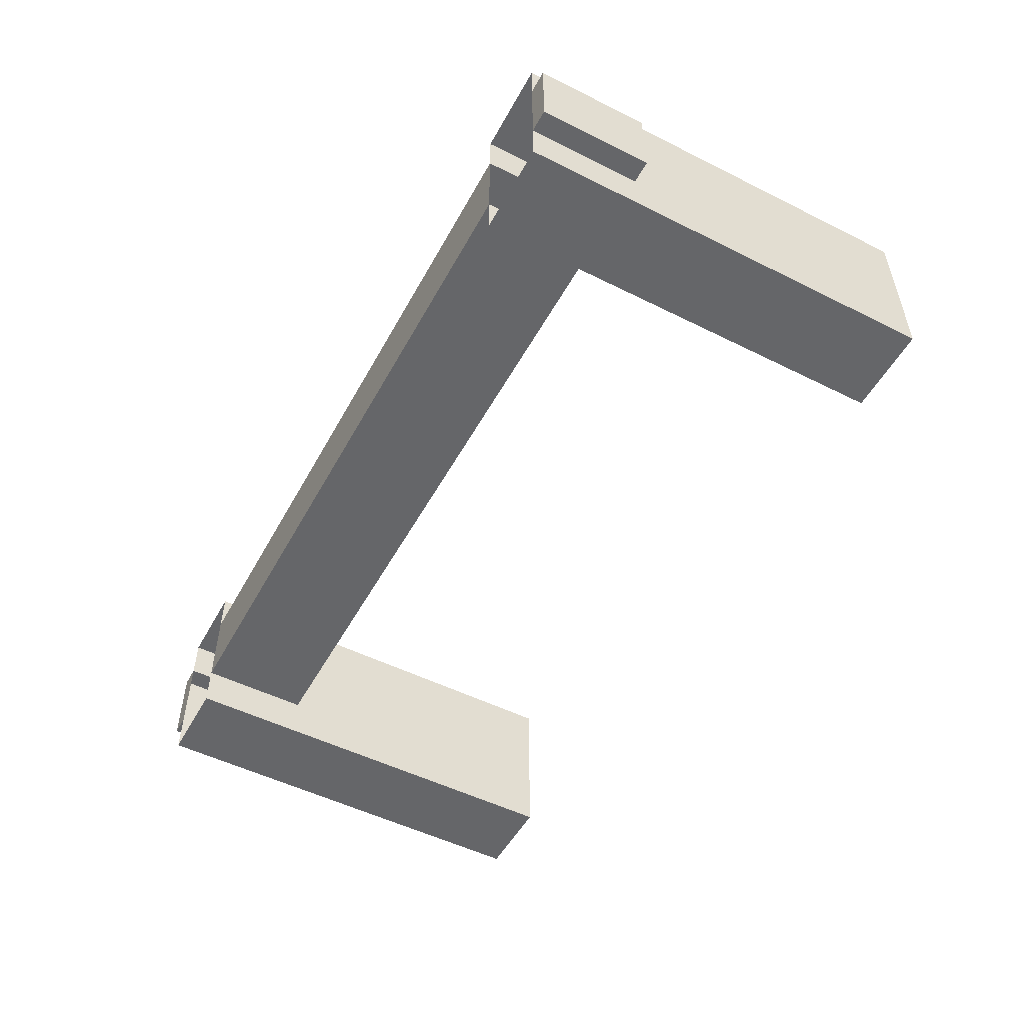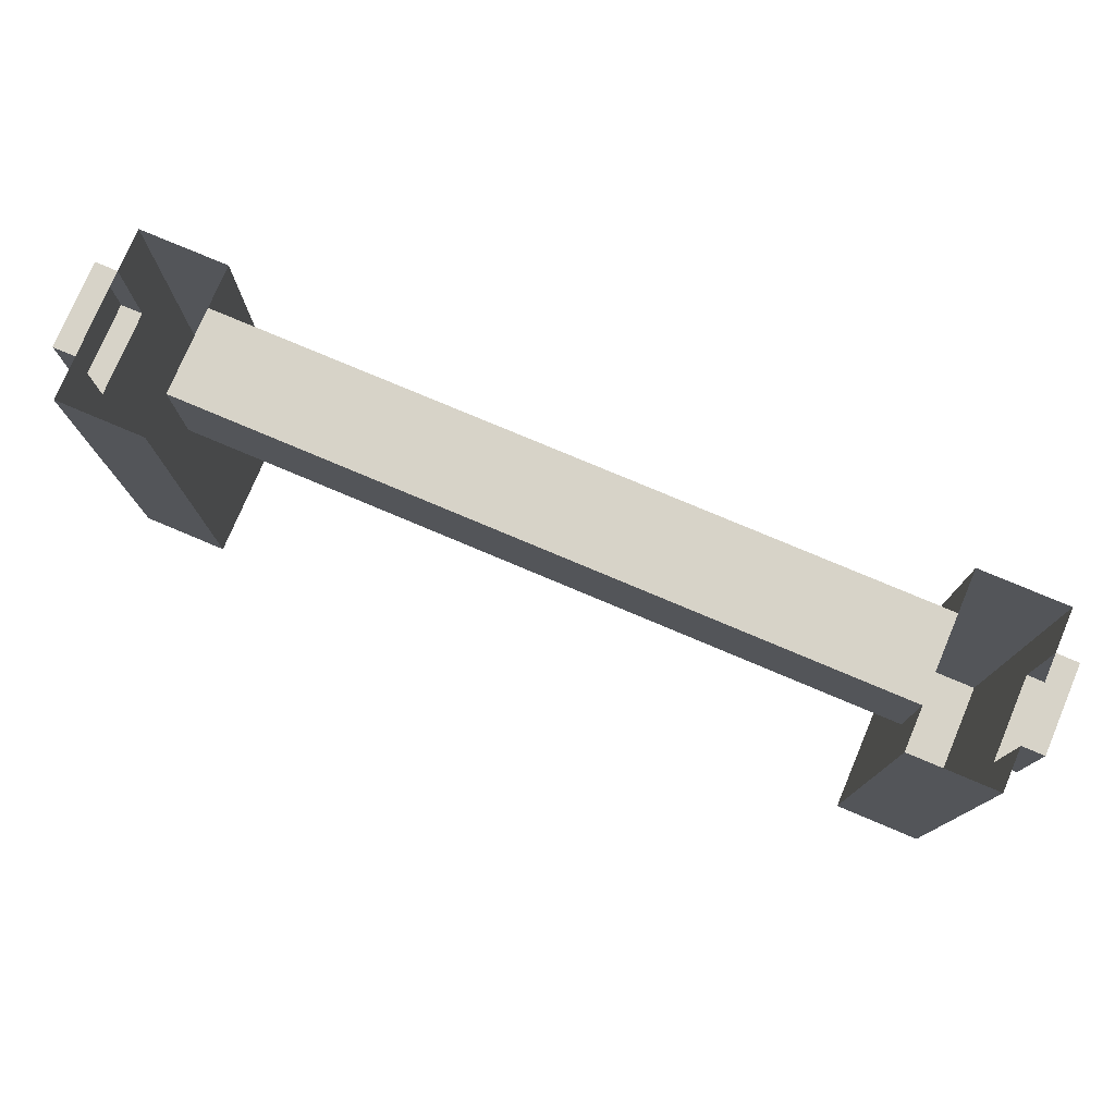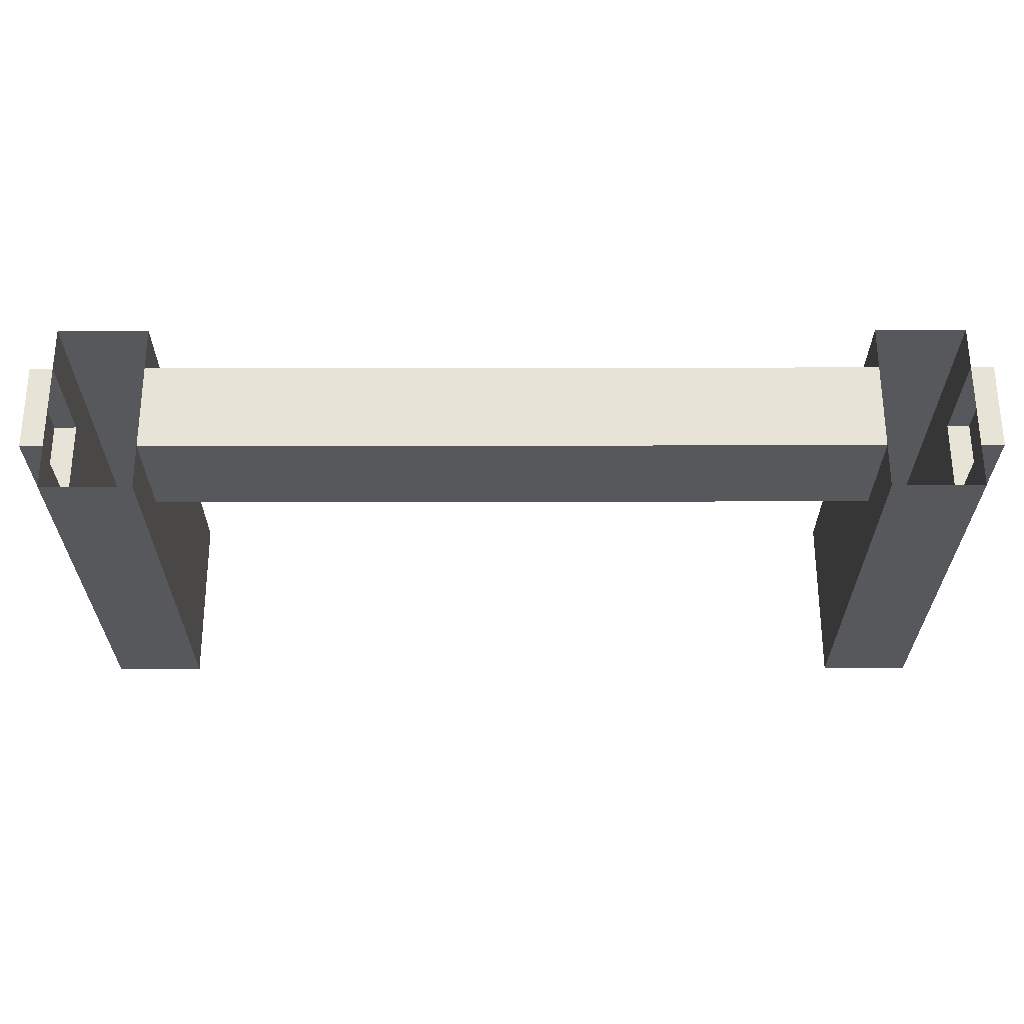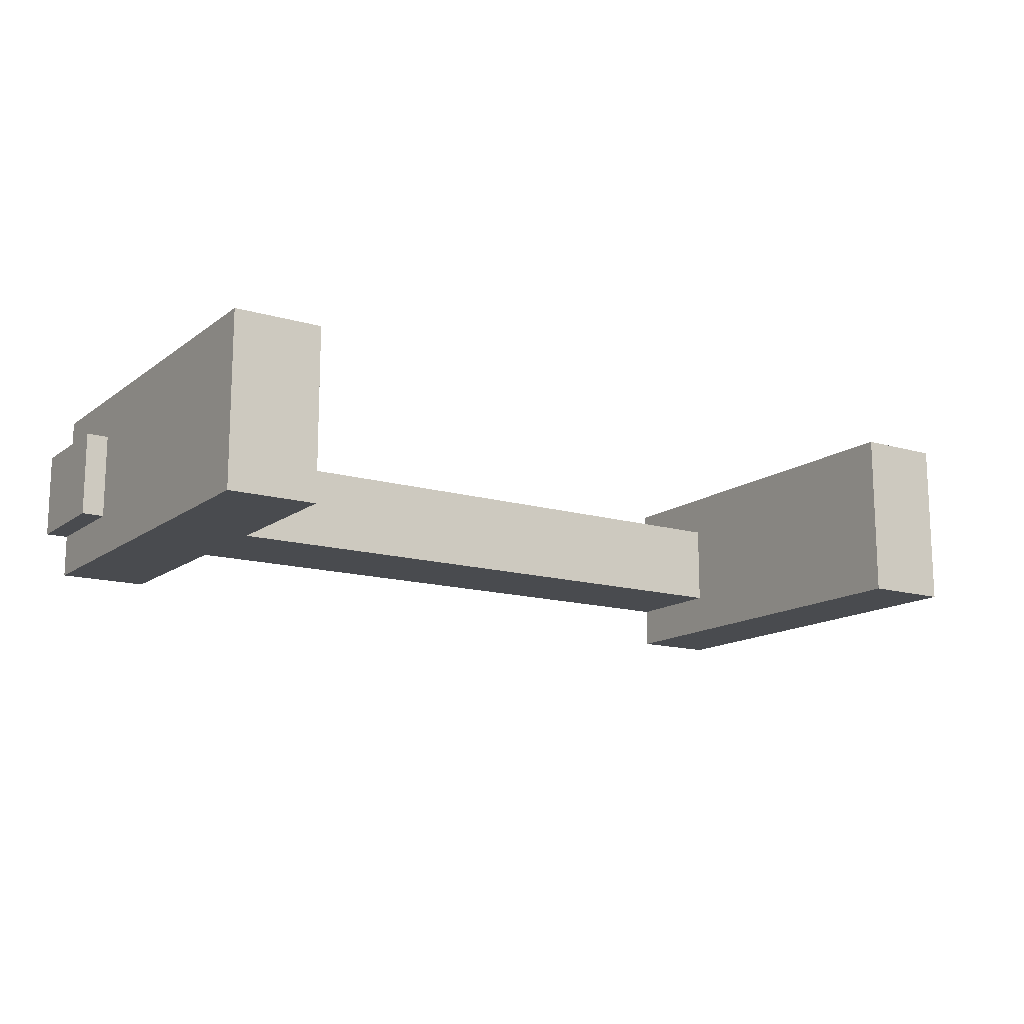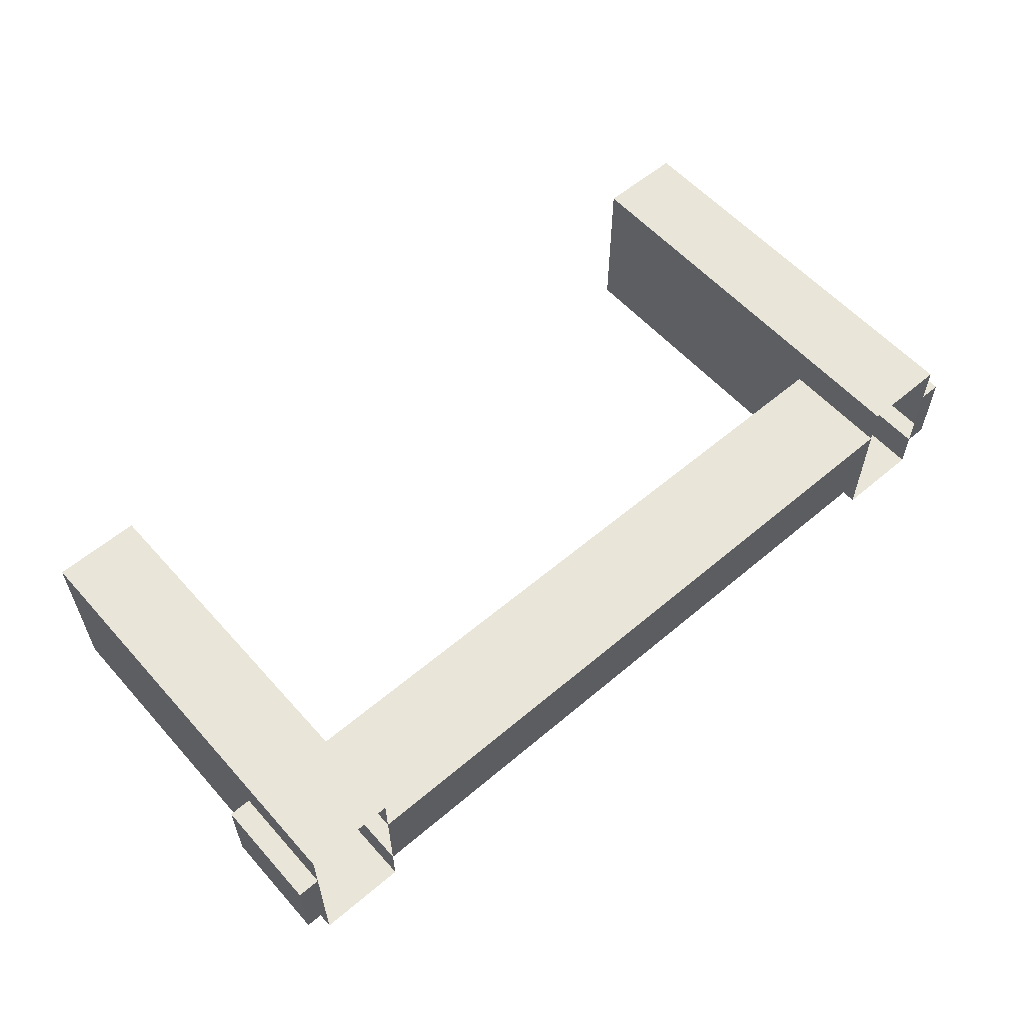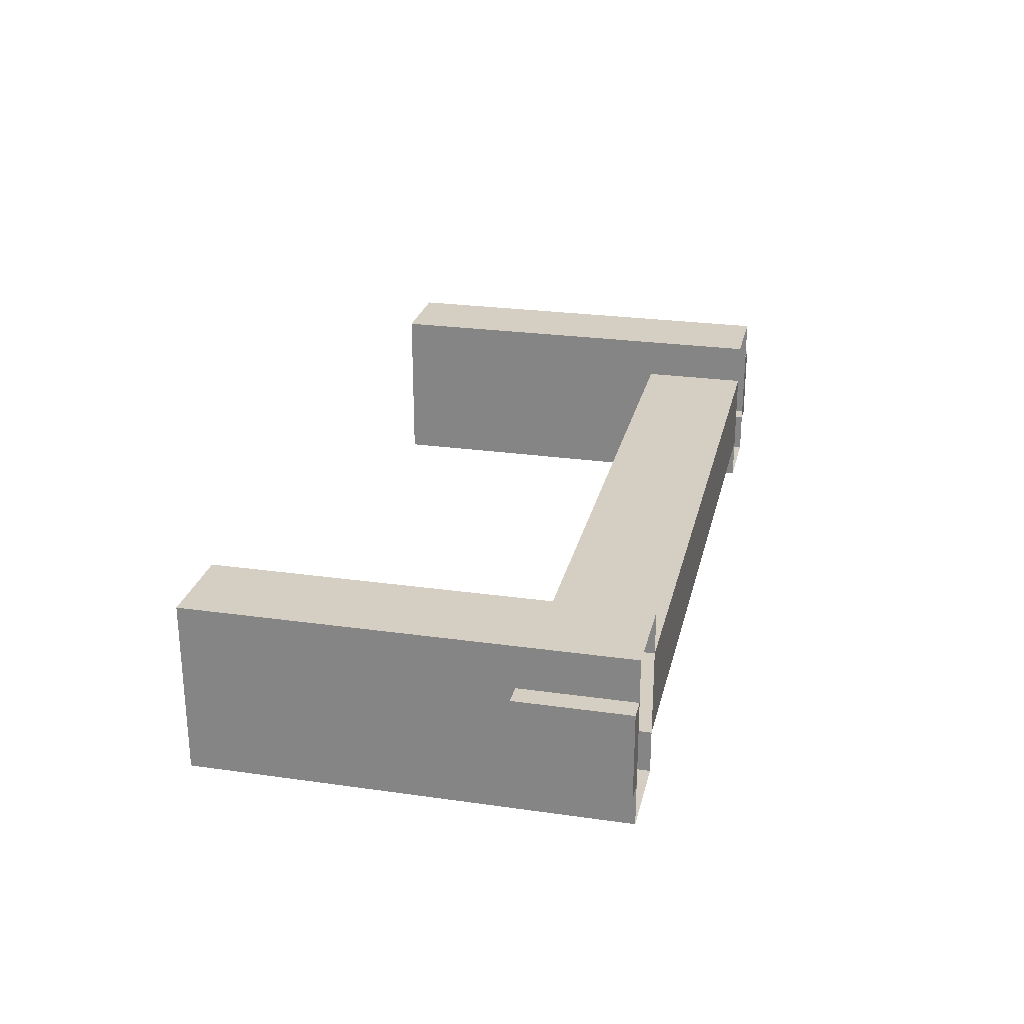
<metadata>
{"format":"obj","ext":"obj","renderer":"f3d","projection":"perspective","resolution":1024,"background":"white","views":[{"elev":-51.9,"azim":-118.3,"up":"+Z"},{"elev":77.2,"azim":22.9,"up":"+Y"},{"elev":62.2,"azim":-0.1,"up":"+Y"},{"elev":-14.2,"azim":-32.9,"up":"+Z"},{"elev":57.7,"azim":138.7,"up":"+Z"},{"elev":25.6,"azim":102.8,"up":"+Z"}]}
</metadata>
<code>
o Ladder2_bottom_Mesh_Rabbithead10.002
v 1.105 -0.9131 -0.6888
v 1.105 -0.9131 -0.7888
v 1.515 -0.9131 -0.6888
v 1.515 -0.9131 -0.7638
v 1.515 -0.9131 -0.7138
v 1.105 -0.9131 -0.7638
v 1.054 -0.9131 -0.7138
v 1.566 -0.9131 -0.7638
v 1.566 -0.9131 -0.7138
v 1.105 -1.163 -0.6888
v 1.105 -0.9781 -0.6888
v 1.105 -1.163 -0.7888
v 1.105 -0.9781 -0.7888
v 1.515 -1.163 -0.6888
v 1.515 -0.9781 -0.6888
v 1.515 -1.163 -0.7888
v 1.515 -0.9781 -0.7888
v 1.515 -0.9131 -0.7888
v 1.054 -1.163 -0.7888
v 1.054 -1.163 -0.6888
v 1.054 -0.9781 -0.6888
v 1.054 -0.9781 -0.7888
v 1.566 -0.9781 -0.7888
v 1.566 -1.163 -0.7888
v 1.566 -1.163 -0.6888
v 1.566 -0.9781 -0.6888
v 1.054 -0.9131 -0.6888
v 1.054 -0.9131 -0.7888
v 1.566 -0.9131 -0.7888
v 1.566 -0.9131 -0.6888
v 1.515 -0.9781 -0.7638
v 1.515 -0.9781 -0.7138
v 1.105 -0.9781 -0.7138
v 1.105 -0.9781 -0.7638
v 1.054 -0.9781 -0.7138
v 1.054 -0.9781 -0.7638
v 1.566 -0.9781 -0.7638
v 1.566 -0.9781 -0.7138
v 1.054 -0.9131 -0.7638
v 1.105 -0.9131 -0.7138
v 1.041 -0.9781 -0.7138
v 1.041 -0.9781 -0.7638
v 1.579 -0.9781 -0.7638
v 1.579 -0.9781 -0.7138
v 1.041 -0.9131 -0.7138
v 1.041 -0.9131 -0.7638
v 1.579 -0.9131 -0.7638
v 1.579 -0.9131 -0.7138
f 10 21 20
f 32 16 14
f 28 36 39
f 39 42 46
f 31 17 16
f 16 23 24
f 36 22 19
f 34 32 33
f 14 15 32
f 47 44 43
f 37 47 43
f 38 43 44
f 13 19 22
f 25 16 24
f 35 45 41
f 17 29 23
f 7 46 45
f 4 40 5
f 32 40 33
f 30 15 26
f 18 31 4
f 29 37 23
f 48 38 44
f 35 27 7
f 28 13 22
f 24 23 37
f 19 35 36
f 38 26 25
f 20 21 35
f 12 13 34
f 33 11 10
f 10 19 12
f 6 31 34
f 30 38 9
f 46 41 45
f 38 24 37
f 15 25 26
f 47 9 48
f 36 41 42
f 11 27 21
f 33 12 34
f 34 2 6
f 11 40 1
f 32 3 5
f 10 11 21
f 32 31 16
f 28 22 36
f 39 36 42
f 16 17 23
f 34 31 32
f 47 48 44
f 37 8 47
f 38 37 43
f 13 12 19
f 25 14 16
f 35 7 45
f 17 18 29
f 7 39 46
f 4 6 40
f 32 5 40
f 30 3 15
f 18 17 31
f 29 8 37
f 48 9 38
f 35 21 27
f 28 2 13
f 19 20 35
f 10 20 19
f 6 4 31
f 30 26 38
f 46 42 41
f 38 25 24
f 15 14 25
f 47 8 9
f 36 35 41
f 11 1 27
f 33 10 12
f 34 13 2
f 11 33 40
f 32 15 3

</code>
